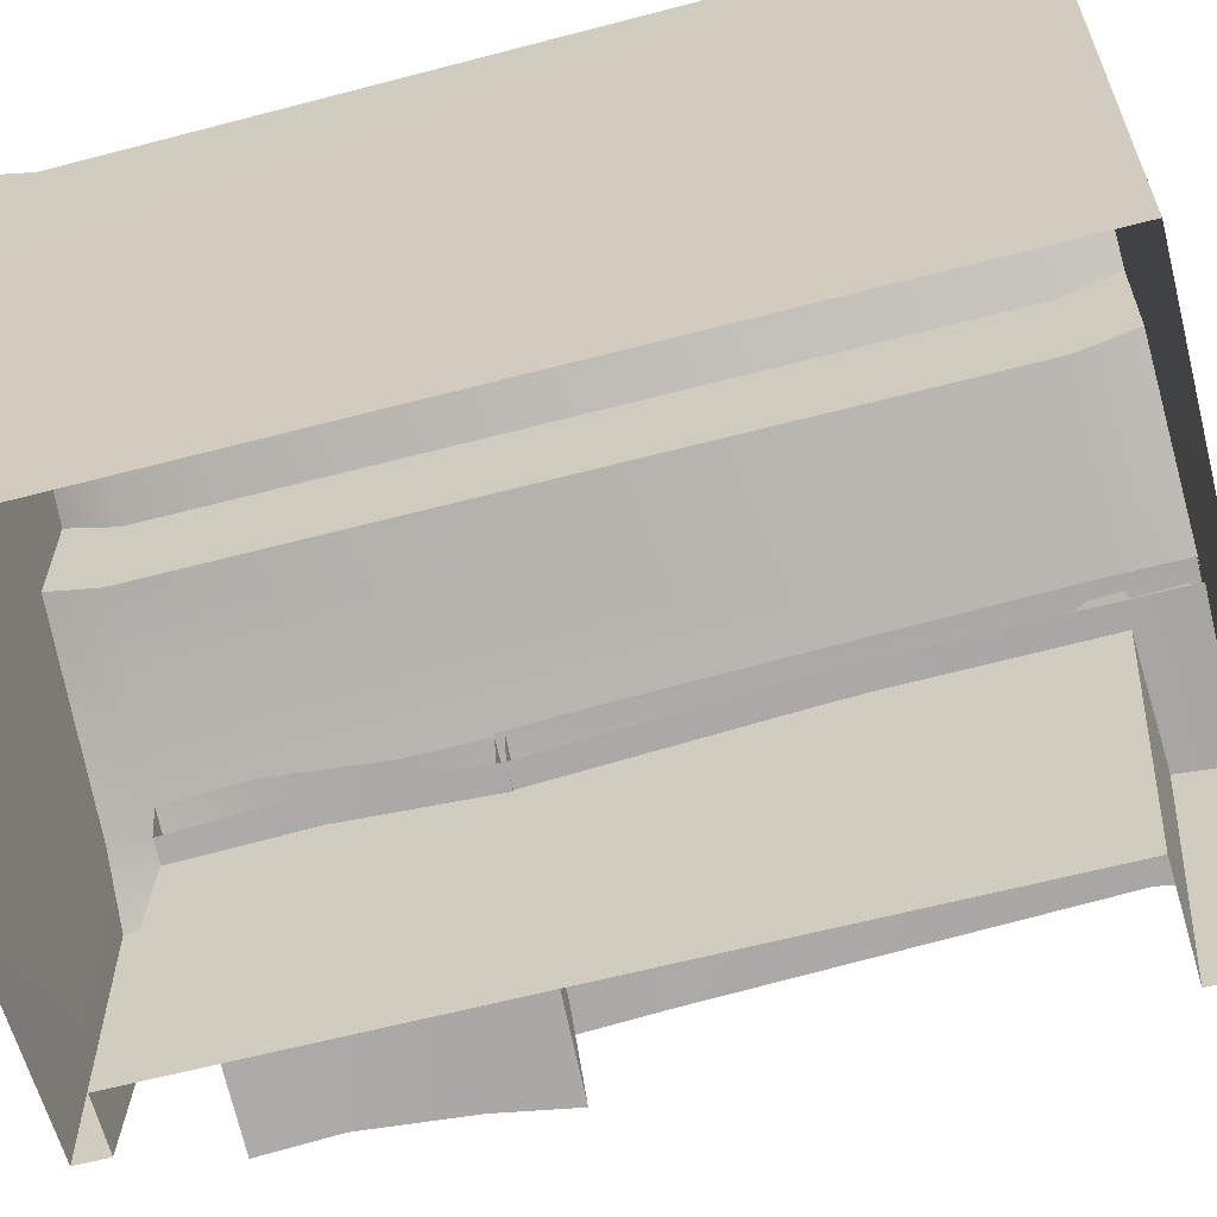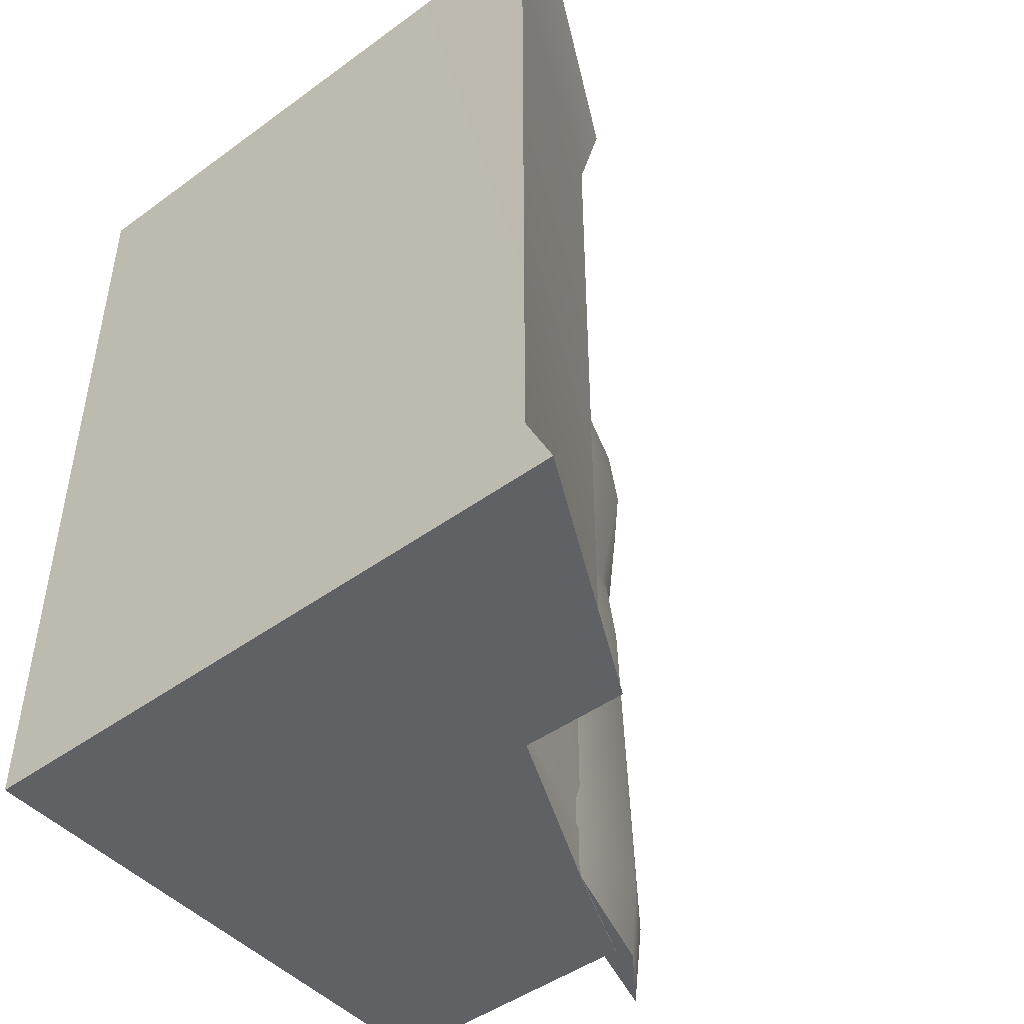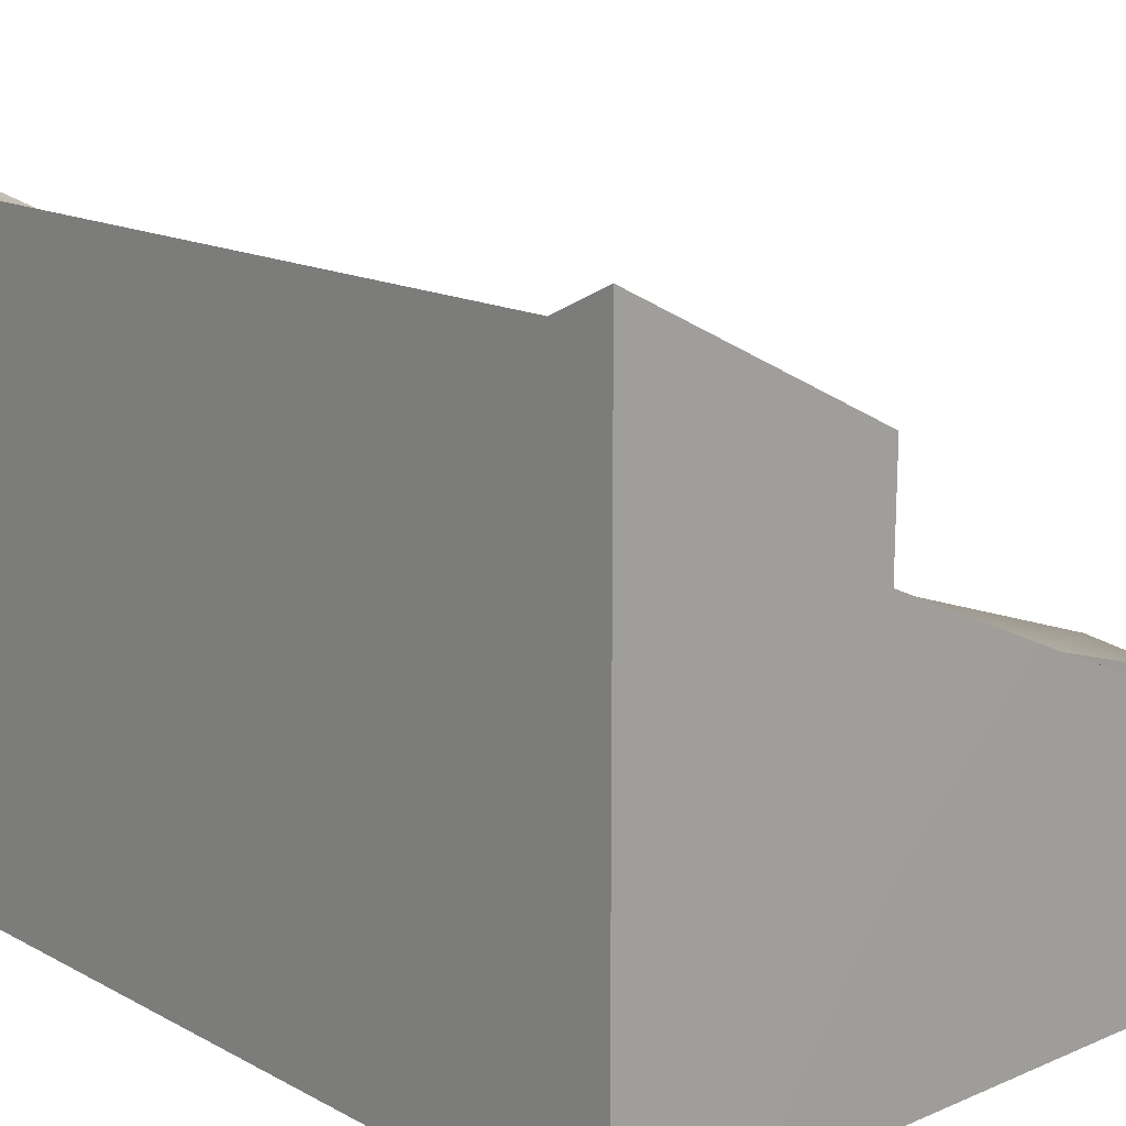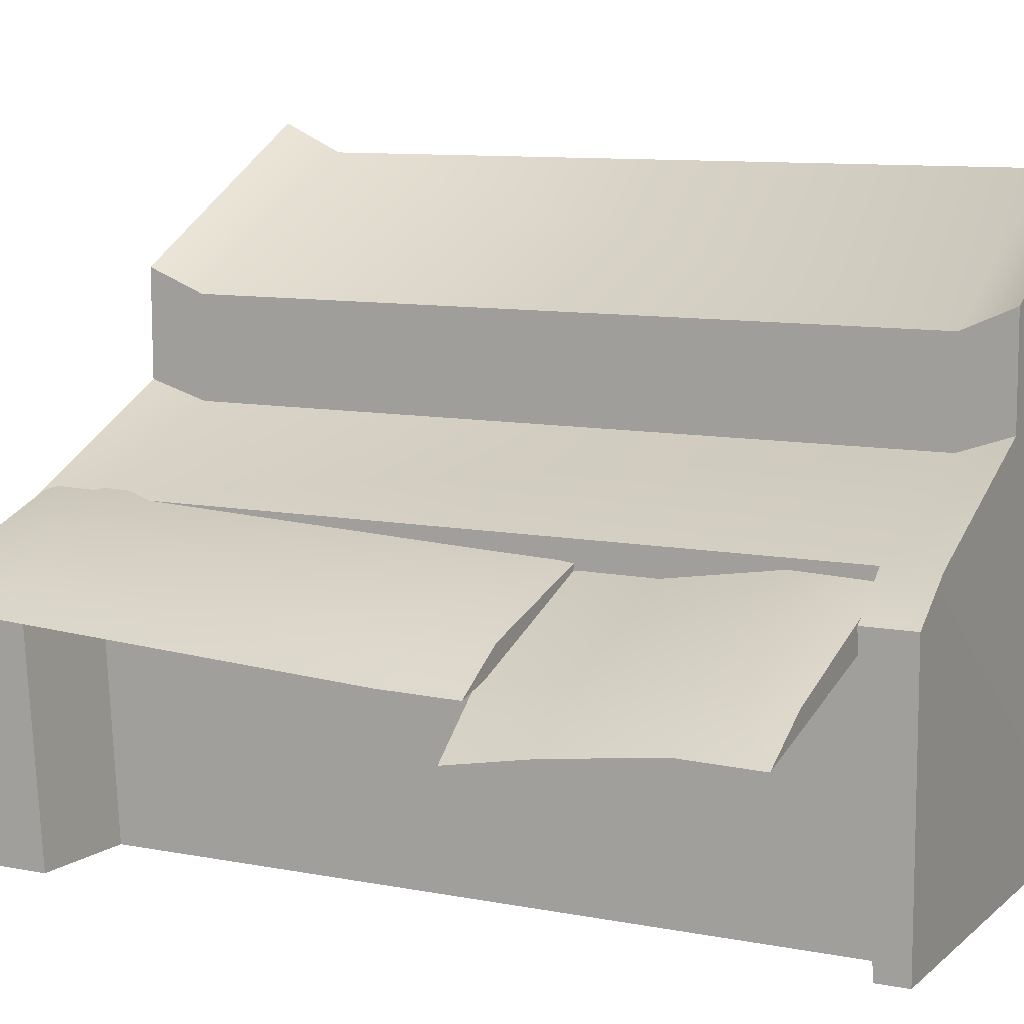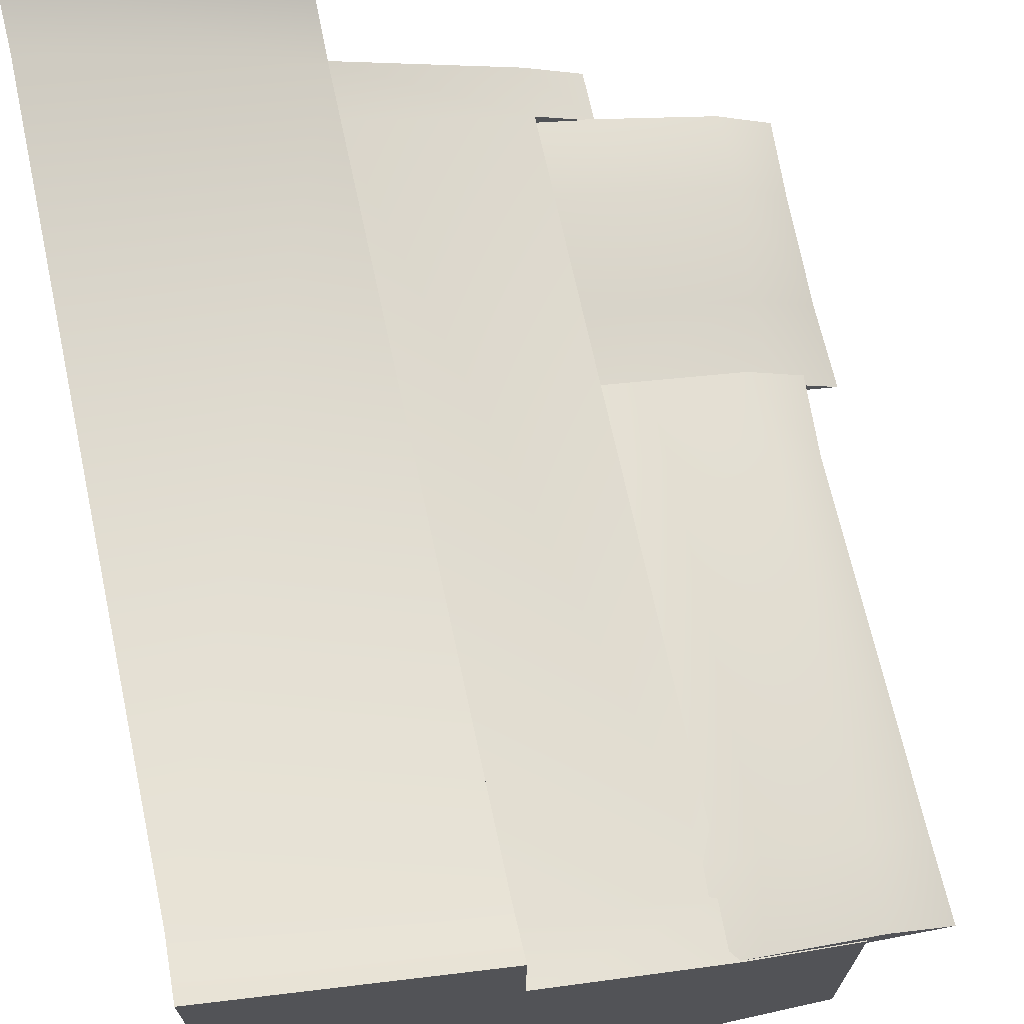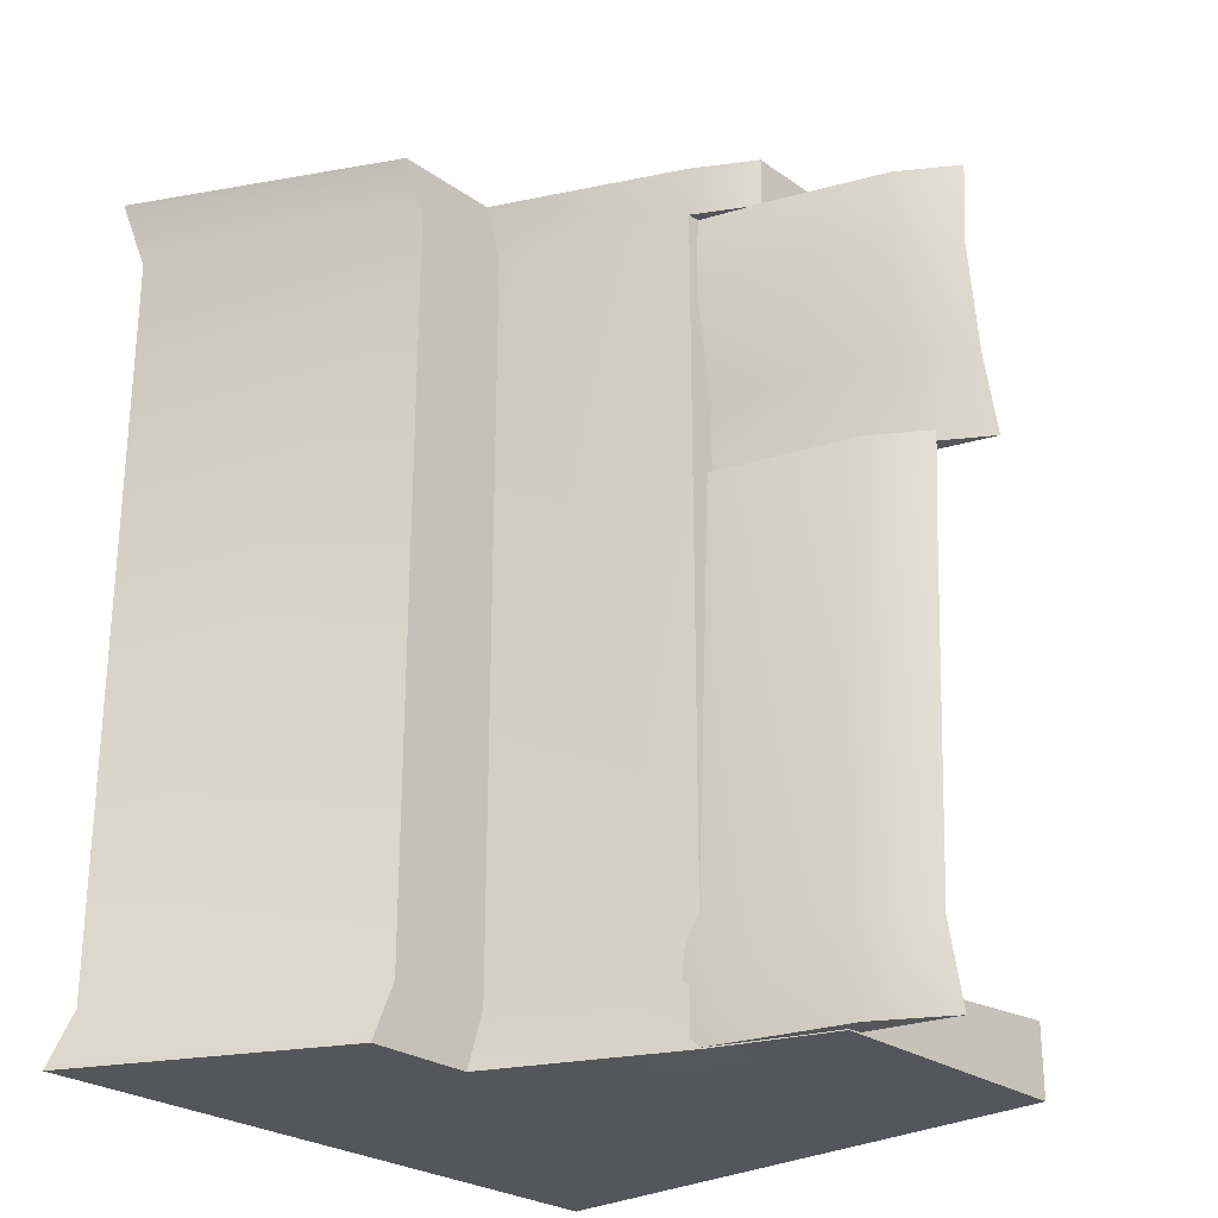
<metadata>
{"format":"obj","ext":"obj","renderer":"f3d","projection":"perspective","resolution":1024,"background":"white","views":[{"elev":-61.5,"azim":105.0,"up":"+Y"},{"elev":-46.7,"azim":129.6,"up":"+Z"},{"elev":15.2,"azim":138.6,"up":"+Y"},{"elev":9.8,"azim":-63.3,"up":"+Y"},{"elev":70.0,"azim":167.8,"up":"+Y"},{"elev":-26.2,"azim":-137.6,"up":"+Z"}]}
</metadata>
<code>
o model_31
v -3.546e+04 2253 2.071e+04
v -3.507e+04 2501 2.07e+04
v -3.546e+04 2253 2.037e+04
v -3.507e+04 2501 2.035e+04
v -3.382e+04 3061 2.07e+04
v -3.382e+04 2940 2.035e+04
v -3.507e+04 2501 1.528e+04
v -3.382e+04 2940 1.528e+04
v -3.382e+04 3061 1.489e+04
v -3.507e+04 2501 1.489e+04
v -3.583e+04 2180 1.491e+04
v -3.583e+04 2180 1.527e+04
v -3.507e+04 2501 1.528e+04
v -3.507e+04 2501 2.035e+04
v -3.507e+04 304.6 1.542e+04
v -3.507e+04 304.6 2.048e+04
v -3.546e+04 2253 2.071e+04
v -3.507e+04 2501 2.07e+04
v -3.546e+04 325 2.071e+04
v -3.208e+04 304.6 2.07e+04
v -3.382e+04 3061 2.07e+04
v -3.208e+04 3252 2.07e+04
v -3.382e+04 3796 2.07e+04
v -3.208e+04 4671 2.07e+04
v -3.208e+04 304.6 2.07e+04
v -3.208e+04 304.6 1.489e+04
v -3.208e+04 3252 2.07e+04
v -3.208e+04 4477 1.53e+04
v -3.208e+04 4477 2.033e+04
v -3.208e+04 4671 2.07e+04
v -3.208e+04 4671 1.489e+04
v -3.546e+04 2253 2.037e+04
v -3.546e+04 325 2.05e+04
v -3.546e+04 2253 2.071e+04
v -3.546e+04 325 2.071e+04
v -3.583e+04 2180 1.491e+04
v -3.583e+04 325 1.491e+04
v -3.583e+04 2180 1.527e+04
v -3.583e+04 325 1.54e+04
v -3.546e+04 325 2.05e+04
v -3.546e+04 2253 2.037e+04
v -3.507e+04 304.6 2.048e+04
v -3.507e+04 2501 2.035e+04
v -3.583e+04 2180 1.491e+04
v -3.507e+04 2501 1.489e+04
v -3.583e+04 325 1.491e+04
v -3.208e+04 304.6 1.489e+04
v -3.382e+04 3061 1.489e+04
v -3.208e+04 4671 1.489e+04
v -3.382e+04 3796 1.489e+04
v -3.507e+04 2501 1.528e+04
v -3.583e+04 2180 1.527e+04
v -3.507e+04 304.6 1.542e+04
v -3.583e+04 325 1.54e+04
v -3.382e+04 3796 1.489e+04
v -3.382e+04 3637 1.528e+04
v -3.208e+04 4671 1.489e+04
v -3.208e+04 4477 1.53e+04
v -3.382e+04 3637 2.035e+04
v -3.208e+04 4477 2.033e+04
v -3.208e+04 4671 2.07e+04
v -3.382e+04 3796 2.07e+04
v -3.382e+04 3796 2.07e+04
v -3.382e+04 3637 2.035e+04
v -3.382e+04 3061 2.07e+04
v -3.382e+04 2940 2.035e+04
v -3.382e+04 2940 1.528e+04
v -3.382e+04 3637 1.528e+04
v -3.382e+04 3061 1.489e+04
v -3.382e+04 3796 1.489e+04
v -3.641e+04 1856 1.853e+04
v -3.603e+04 2090 1.854e+04
v -3.638e+04 1858 1.798e+04
v -3.603e+04 2158 1.798e+04
v -3.638e+04 2001 1.548e+04
v -3.594e+04 2301 1.548e+04
v -3.596e+04 2229 1.492e+04
v -3.488e+04 2559 1.49e+04
v -3.488e+04 2556 1.548e+04
v -3.487e+04 2437 1.798e+04
v -3.488e+04 2411 1.854e+04
v -3.641e+04 1908 1.494e+04
v -3.641e+04 1856 1.853e+04
v -3.603e+04 2090 1.854e+04
v -3.492e+04 2166 1.853e+04
v -3.488e+04 2411 1.854e+04
v -3.641e+04 1908 1.494e+04
v -3.492e+04 2352 1.49e+04
v -3.596e+04 2229 1.492e+04
v -3.488e+04 2559 1.49e+04
v -3.641e+04 1908 1.494e+04
v -3.638e+04 2001 1.548e+04
v -3.492e+04 2352 1.49e+04
v -3.49e+04 2328 1.673e+04
v -3.638e+04 1858 1.798e+04
v -3.492e+04 2166 1.853e+04
v -3.641e+04 1856 1.853e+04
v -3.666e+04 1752 2.036e+04
v -3.663e+04 1755 1.981e+04
v -3.628e+04 1987 2.037e+04
v -3.629e+04 2056 1.981e+04
v -3.488e+04 2471 2.037e+04
v -3.487e+04 2496 1.981e+04
v -3.619e+04 1958 1.906e+04
v -3.488e+04 2377 1.906e+04
v -3.488e+04 2380 1.848e+04
v -3.621e+04 1886 1.85e+04
v -3.663e+04 1658 1.906e+04
v -3.666e+04 1565 1.852e+04
v -3.666e+04 1752 2.036e+04
v -3.492e+04 2226 2.036e+04
v -3.628e+04 1987 2.037e+04
v -3.488e+04 2471 2.037e+04
v -3.666e+04 1565 1.852e+04
v -3.621e+04 1886 1.85e+04
v -3.492e+04 2172 1.848e+04
v -3.488e+04 2380 1.848e+04
v -3.666e+04 1565 1.852e+04
v -3.492e+04 2172 1.848e+04
v -3.663e+04 1658 1.906e+04
v -3.49e+04 2268 1.944e+04
v -3.663e+04 1755 1.981e+04
v -3.492e+04 2226 2.036e+04
v -3.666e+04 1752 2.036e+04
f 1 2 3
f 2 2 3
f 3 2 4
f 2 5 4
f 4 5 4
f 5 6 4
f 4 6 7
f 6 8 7
f 7 8 7
f 8 9 7
f 7 9 7
f 9 10 7
f 7 10 7
f 10 11 7
f 7 11 12
f 11 12 12
f 12 12 13
f 12 13 13
f 13 13 14
f 13 15 14
f 14 15 16
f 15 16 16
f 16 16 17
f 16 17 17
f 17 17 18
f 17 19 18
f 18 19 18
f 19 20 18
f 18 20 21
f 20 22 21
f 21 22 23
f 22 24 23
f 23 24 24
f 24 25 24
f 24 25 25
f 25 26 25
f 25 26 27
f 26 28 27
f 27 28 27
f 28 29 27
f 27 29 30
f 29 30 30
f 30 30 26
f 30 26 26
f 26 26 28
f 26 31 28
f 28 31 31
f 31 32 31
f 31 32 32
f 32 33 32
f 32 33 34
f 33 35 34
f 34 35 35
f 35 36 35
f 35 36 36
f 36 37 36
f 36 37 38
f 37 39 38
f 38 39 39
f 39 40 39
f 39 40 40
f 40 41 40
f 40 41 42
f 41 43 42
f 42 43 43
f 43 44 43
f 43 44 44
f 44 45 44
f 44 45 46
f 45 45 46
f 46 45 47
f 45 48 47
f 47 48 49
f 48 50 49
f 49 50 50
f 50 51 50
f 50 51 51
f 51 52 51
f 51 52 53
f 52 54 53
f 53 54 54
f 54 55 54
f 54 55 55
f 55 56 55
f 55 56 57
f 56 56 57
f 57 56 58
f 56 59 58
f 58 59 60
f 59 59 60
f 60 59 61
f 59 62 61
f 61 62 62
f 62 63 62
f 62 63 63
f 63 64 63
f 63 64 65
f 64 64 65
f 65 64 66
f 64 64 66
f 66 64 67
f 64 68 67
f 67 68 69
f 68 70 69
f 69 70 70
f 70 71 70
f 70 71 71
f 71 72 71
f 71 72 73
f 72 74 73
f 73 74 75
f 74 76 75
f 75 76 77
f 76 76 77
f 77 76 78
f 76 76 78
f 78 76 79
f 76 76 79
f 79 76 80
f 76 74 80
f 80 74 81
f 74 72 81
f 81 72 72
f 72 75 72
f 72 75 75
f 75 77 75
f 75 77 82
f 77 82 82
f 82 82 83
f 82 83 83
f 83 83 84
f 83 85 84
f 84 85 86
f 85 86 86
f 86 86 87
f 86 87 87
f 87 87 88
f 87 89 88
f 88 89 90
f 89 90 90
f 90 90 91
f 90 91 91
f 91 91 92
f 91 93 92
f 92 93 92
f 93 94 92
f 92 94 95
f 94 96 95
f 95 96 97
f 96 97 97
f 97 97 98
f 97 98 98
f 98 98 99
f 98 100 99
f 99 100 101
f 100 102 101
f 101 102 101
f 102 103 101
f 101 103 104
f 103 105 104
f 104 105 104
f 105 106 104
f 104 106 104
f 106 107 104
f 104 107 108
f 107 109 108
f 108 109 109
f 109 99 109
f 109 99 99
f 99 101 99
f 99 101 108
f 101 104 108
f 108 104 104
f 104 110 104
f 104 110 110
f 110 111 110
f 110 111 112
f 111 113 112
f 112 113 113
f 113 114 113
f 113 114 114
f 114 115 114
f 114 115 116
f 115 117 116
f 116 117 117
f 117 118 117
f 117 118 118
f 118 119 118
f 118 119 120
f 119 121 120
f 120 121 122
f 121 123 122
f 122 123 124

</code>
